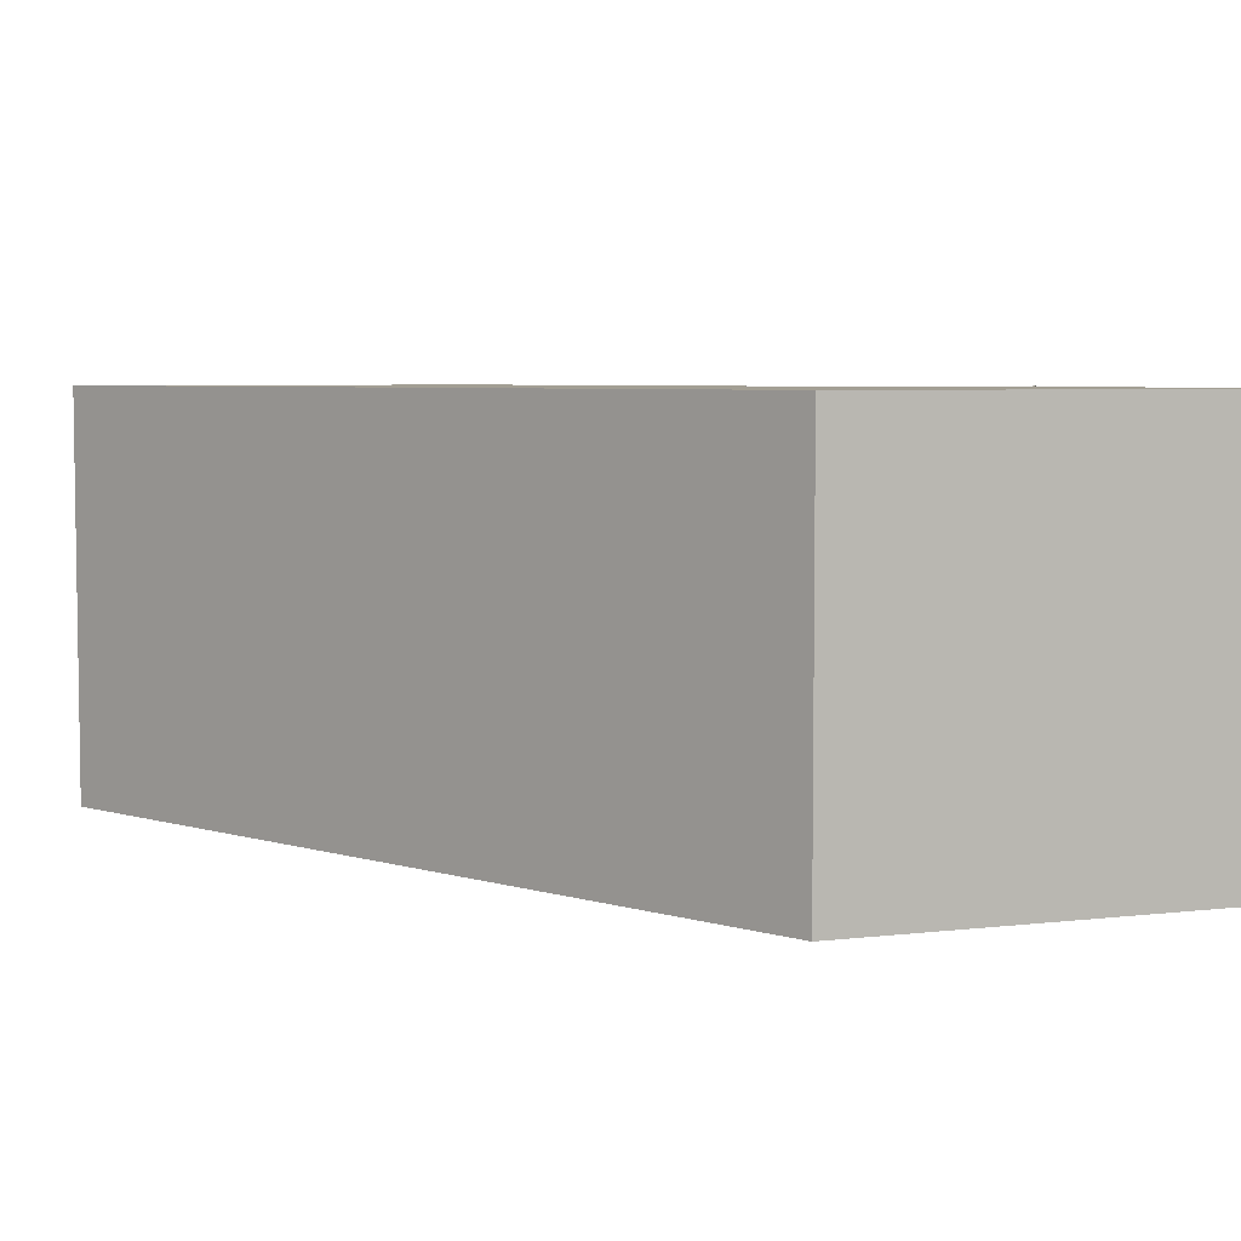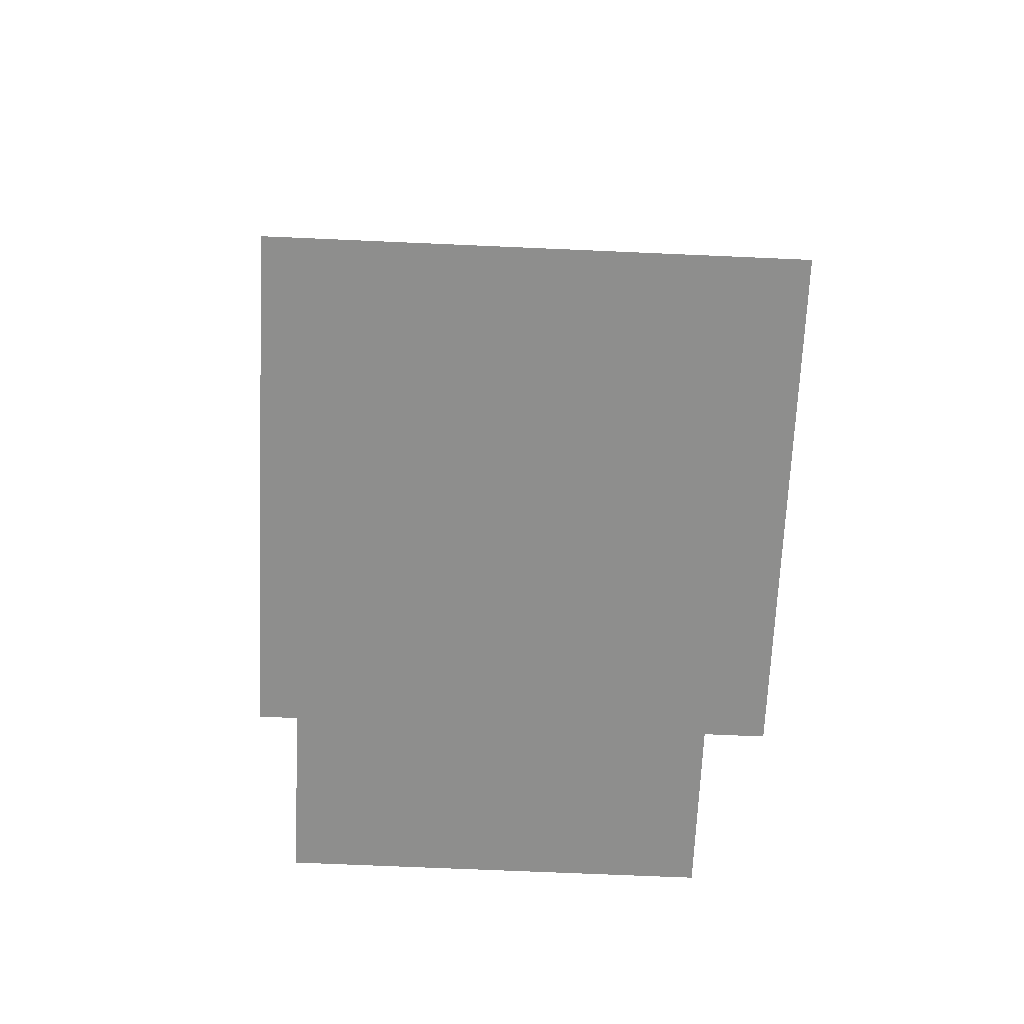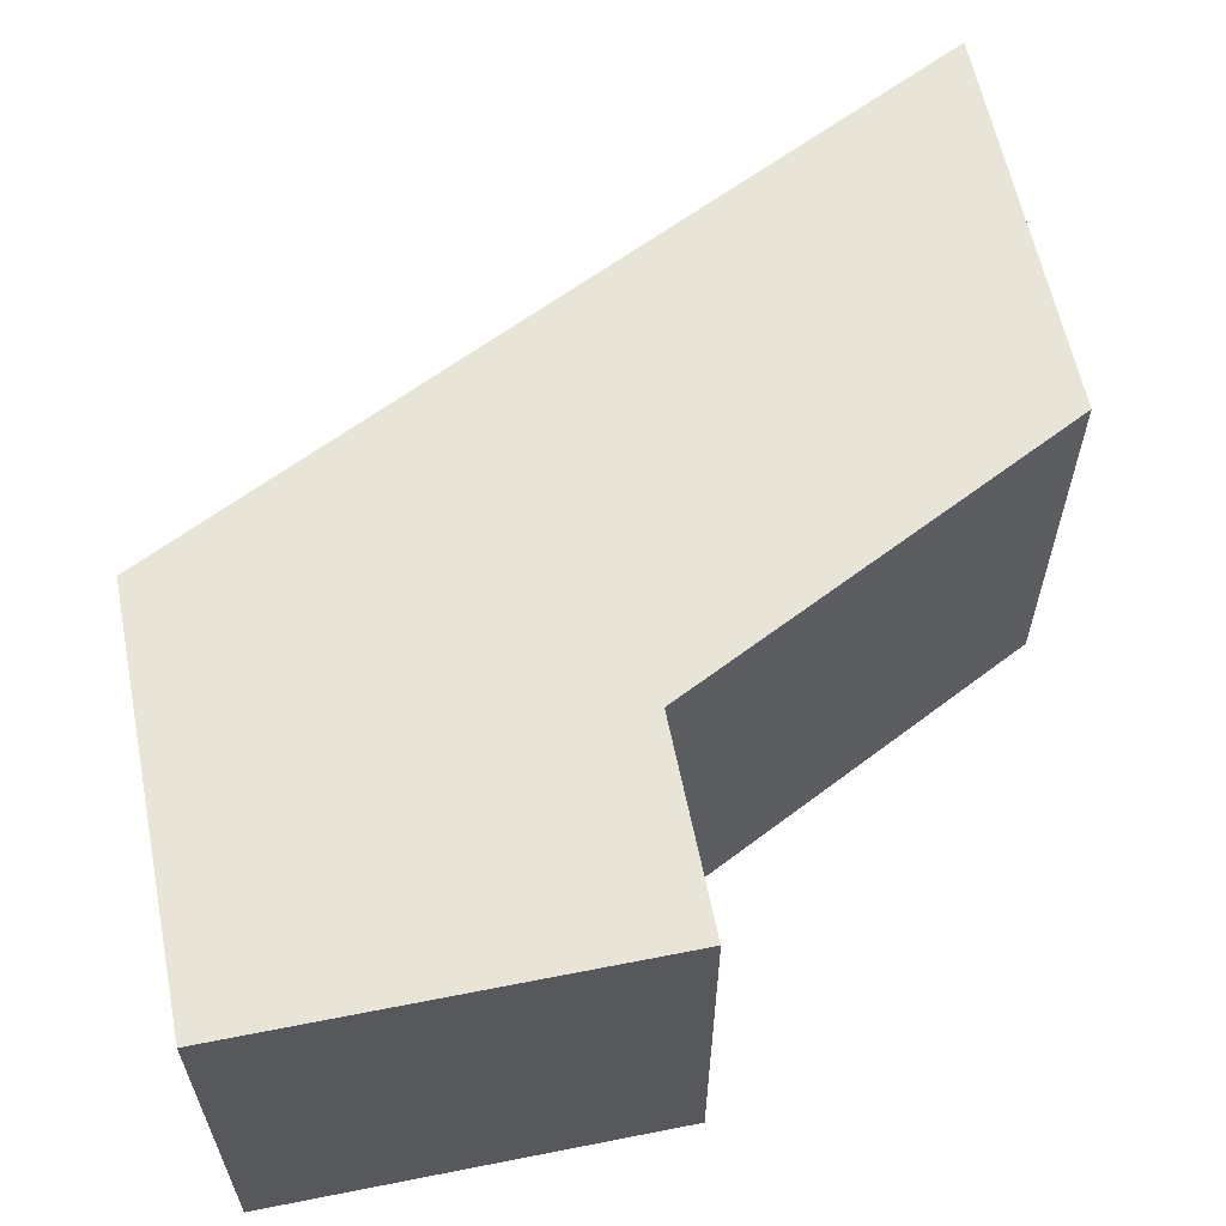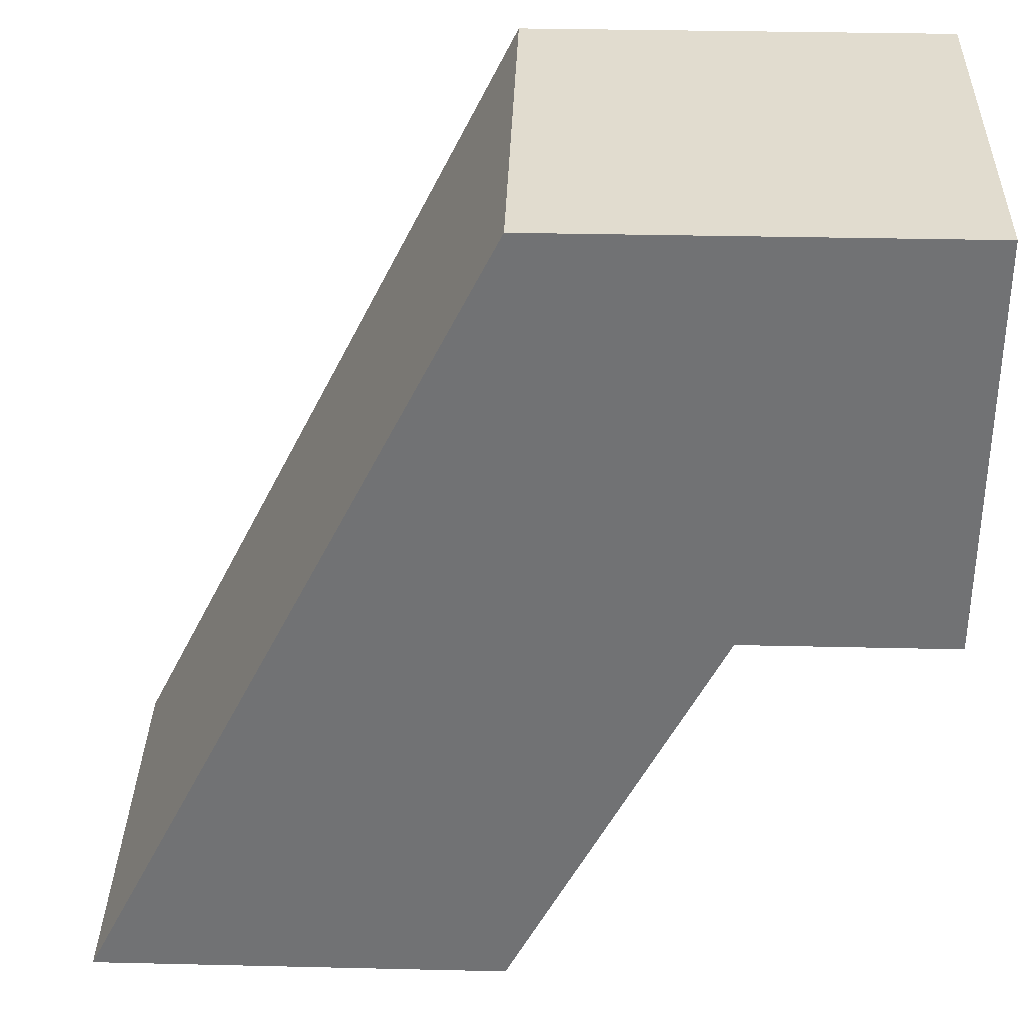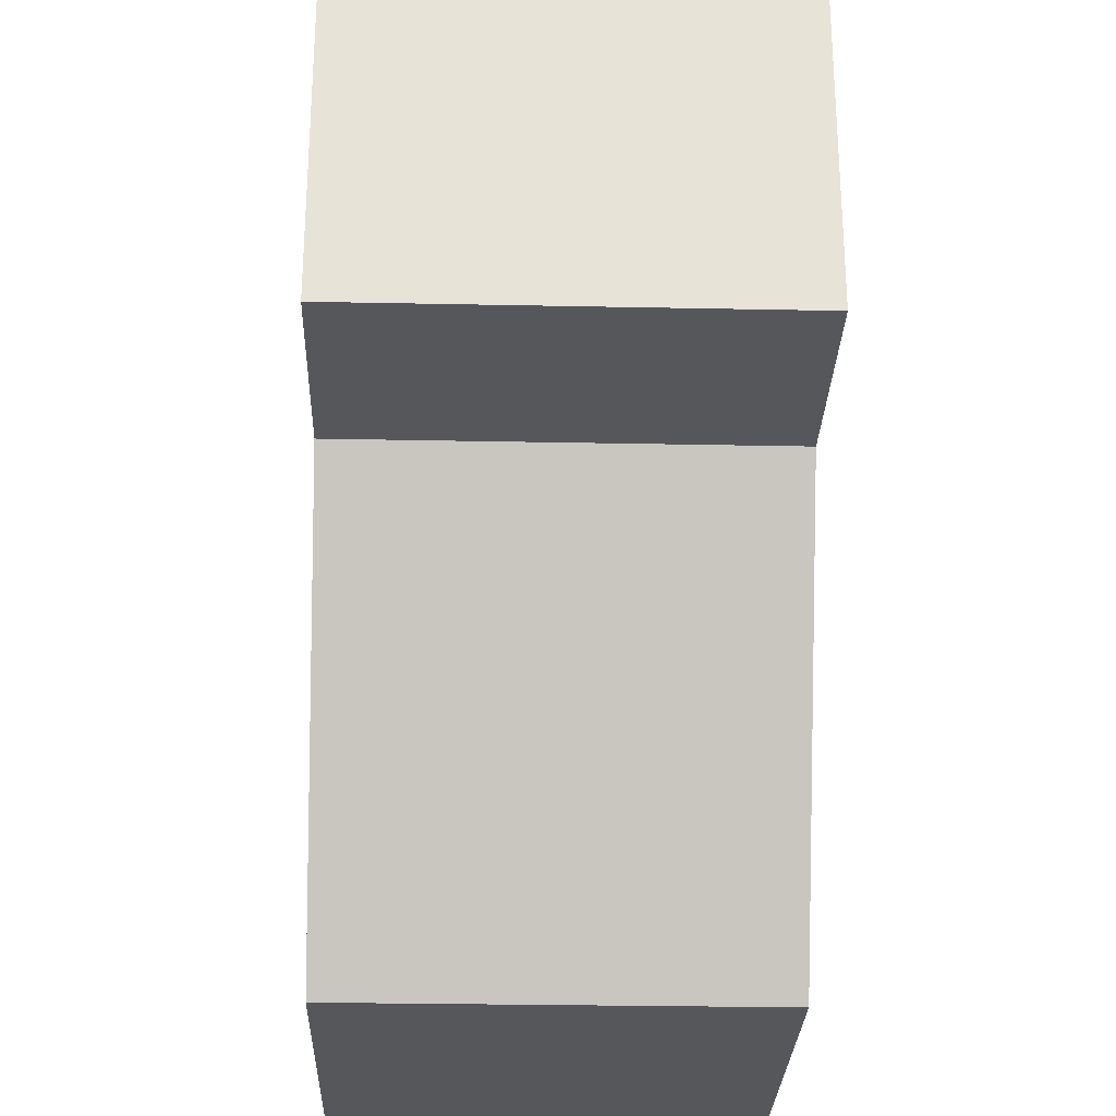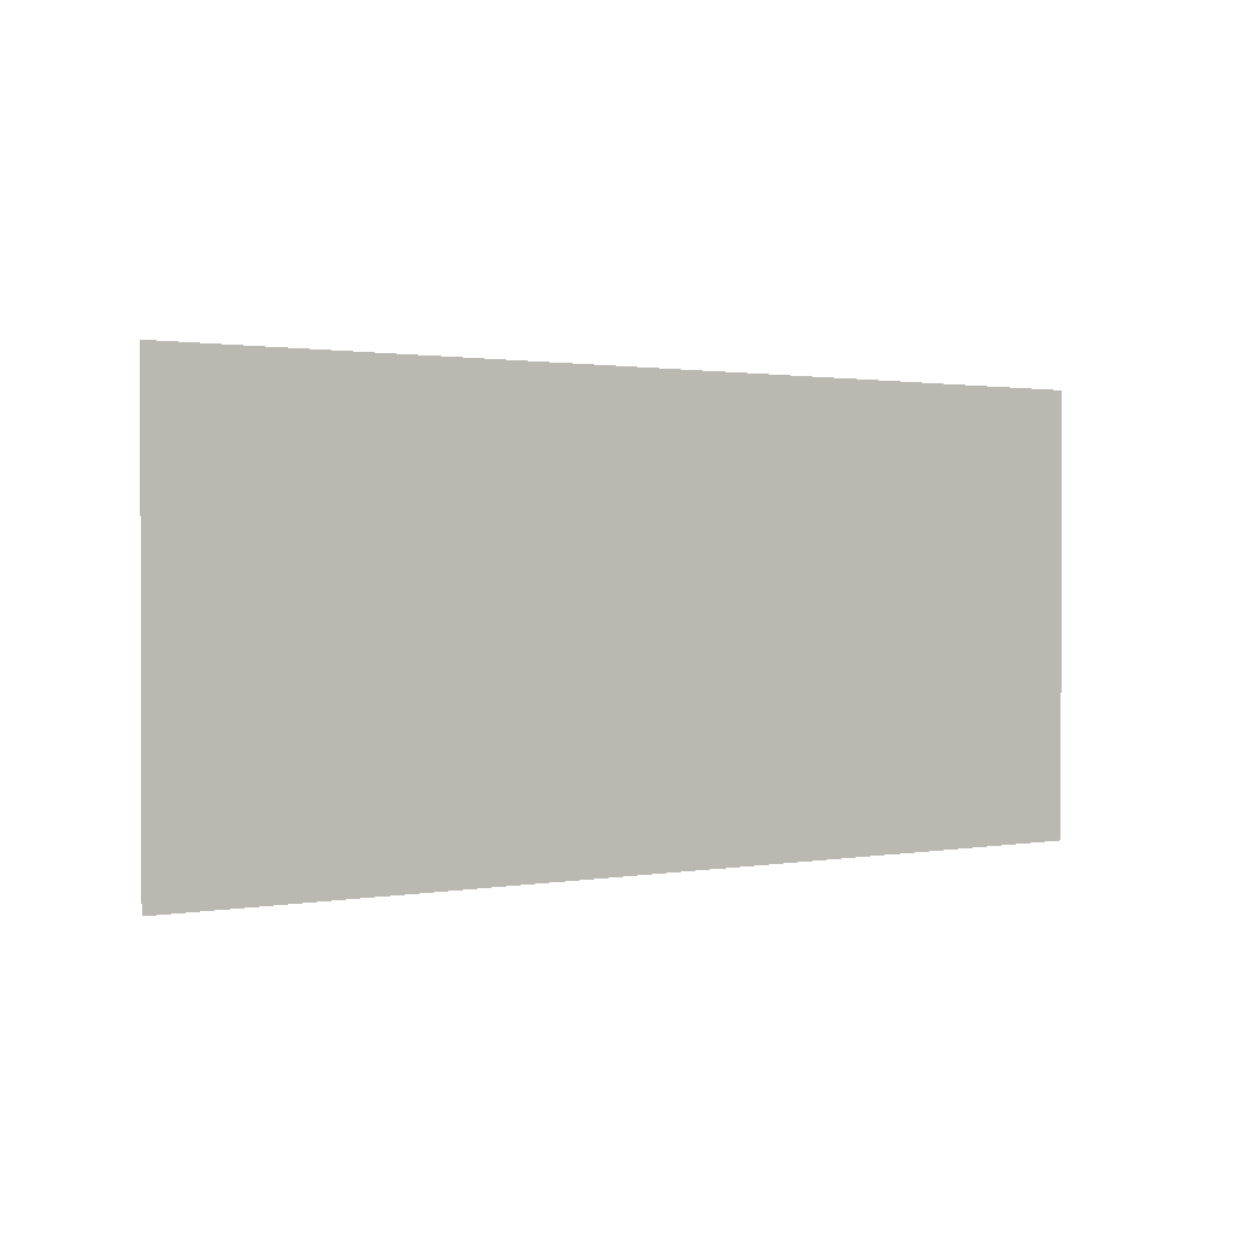
<metadata>
{"format":"obj","ext":"obj","renderer":"f3d","projection":"perspective","resolution":1024,"background":"white","views":[{"elev":5.3,"azim":-20.4,"up":"+Y"},{"elev":-64.8,"azim":-92.6,"up":"+Z"},{"elev":60.6,"azim":78.6,"up":"+Y"},{"elev":34.2,"azim":1.8,"up":"+Z"},{"elev":-27.4,"azim":88.2,"up":"+Z"},{"elev":1.0,"azim":-99.3,"up":"+Y"}]}
</metadata>
<code>
v -0.5 -0.5 -0.5
v 0 -0.5 0.5
v 0.5 -0.5 0.5
v 0.5 -0.5 0
v 0.25 -0.5 0
v 0 -0.5 -0.5
v -0.5 0 -0.5
v 0 0 0.5
v 0.5 0 0.5
v 0.5 0 0
v 0.25 0 0
v 0 0 -0.5
f 1 2 8 7
f 2 3 9 8
f 3 4 10 9
f 4 5 11 10
f 5 6 12 11
f 6 1 7 12
f 5 2 1 6
f 4 3 2 5
f 7 8 11 12
f 11 8 9 10

</code>
